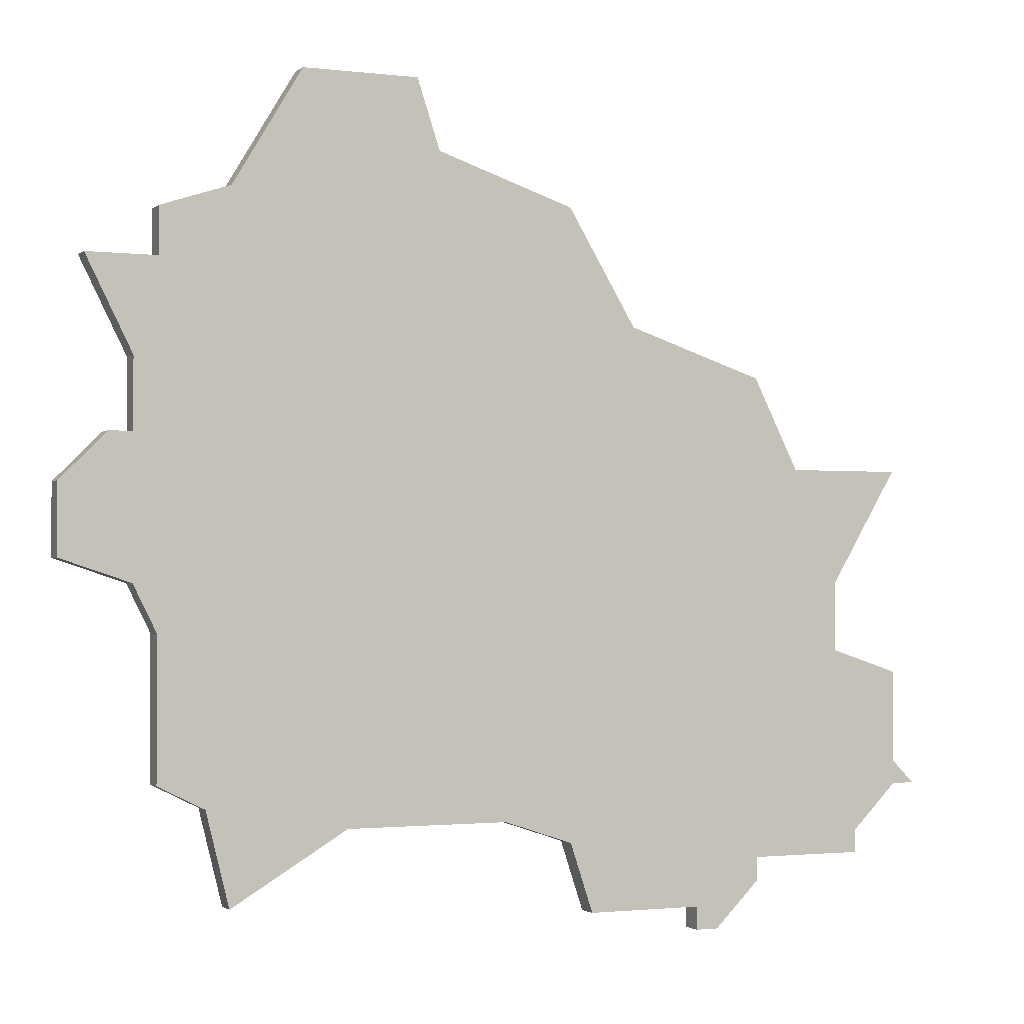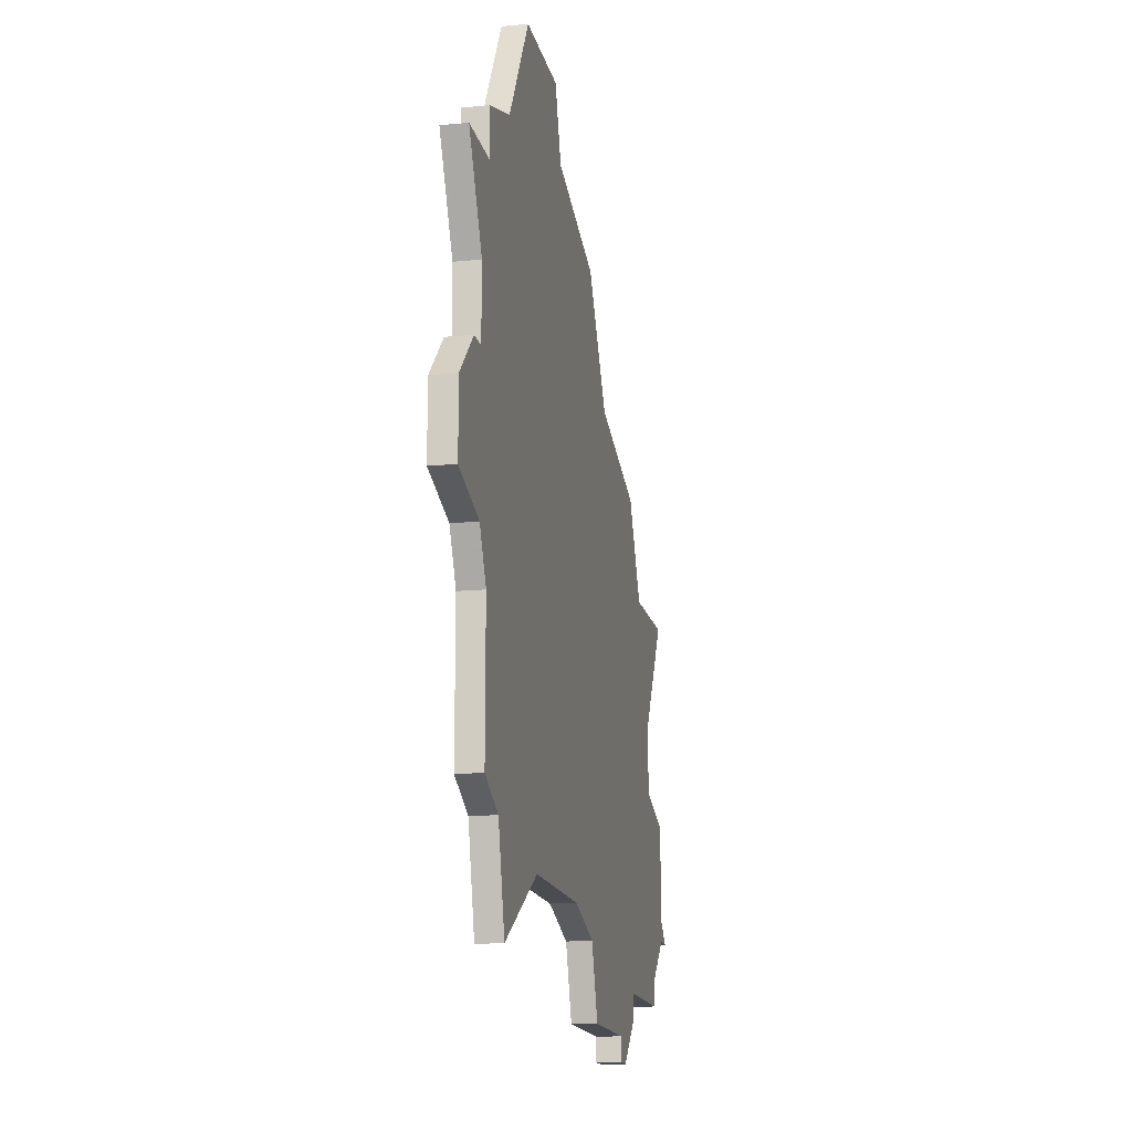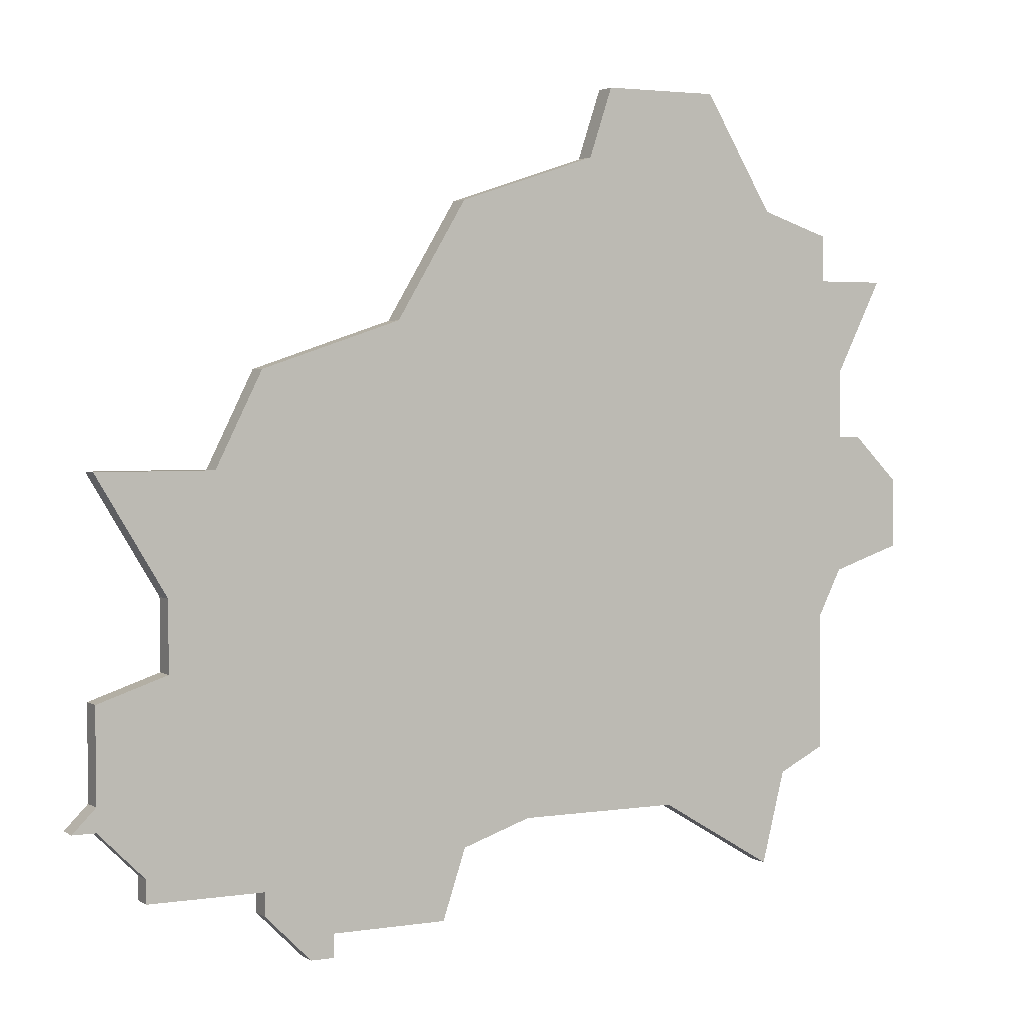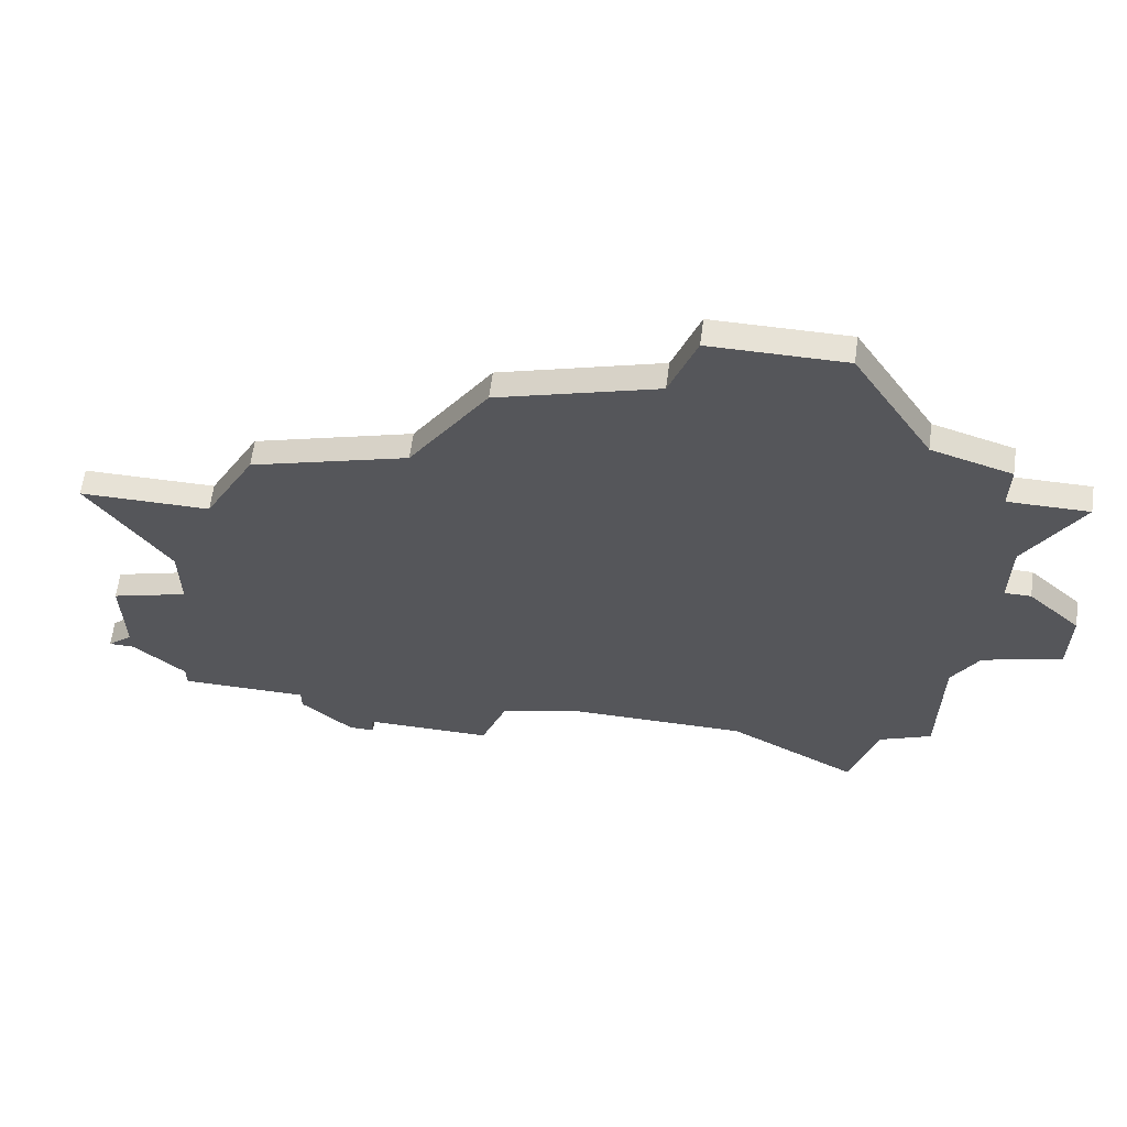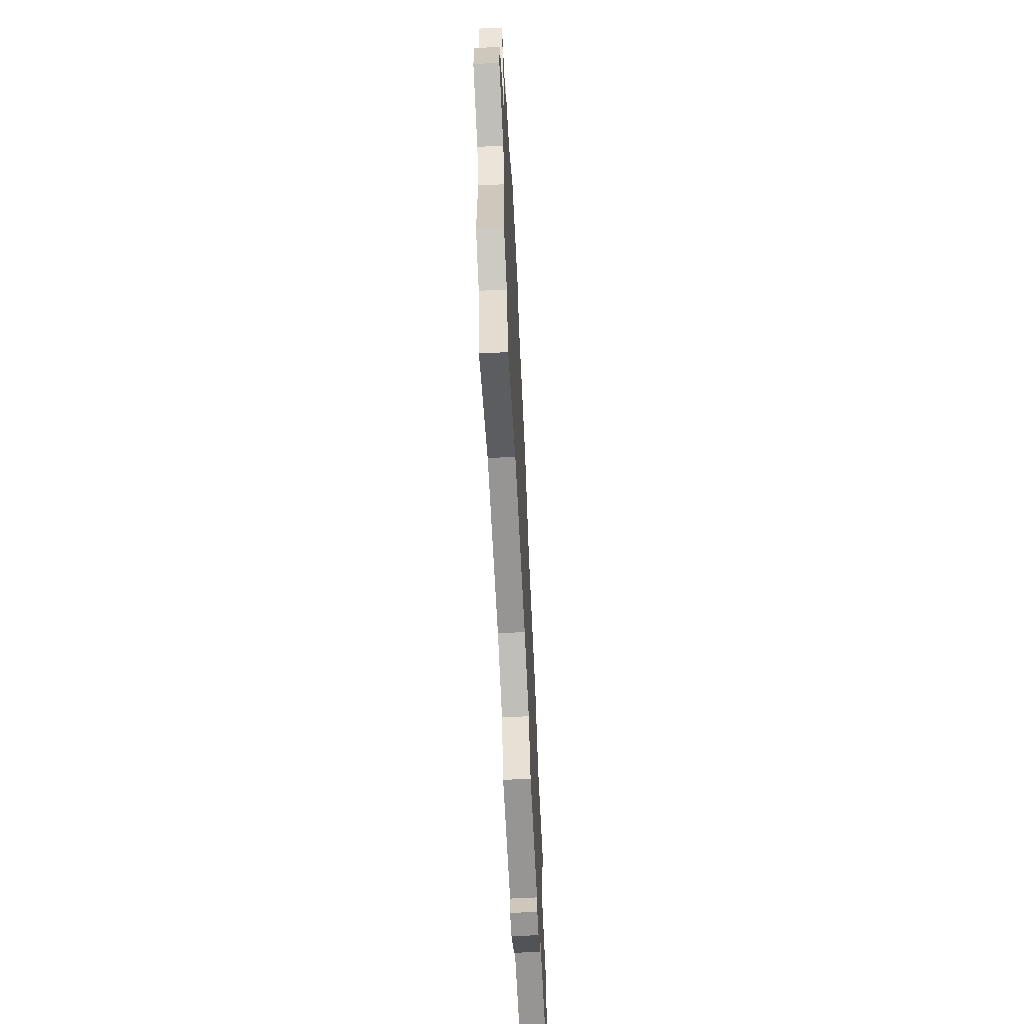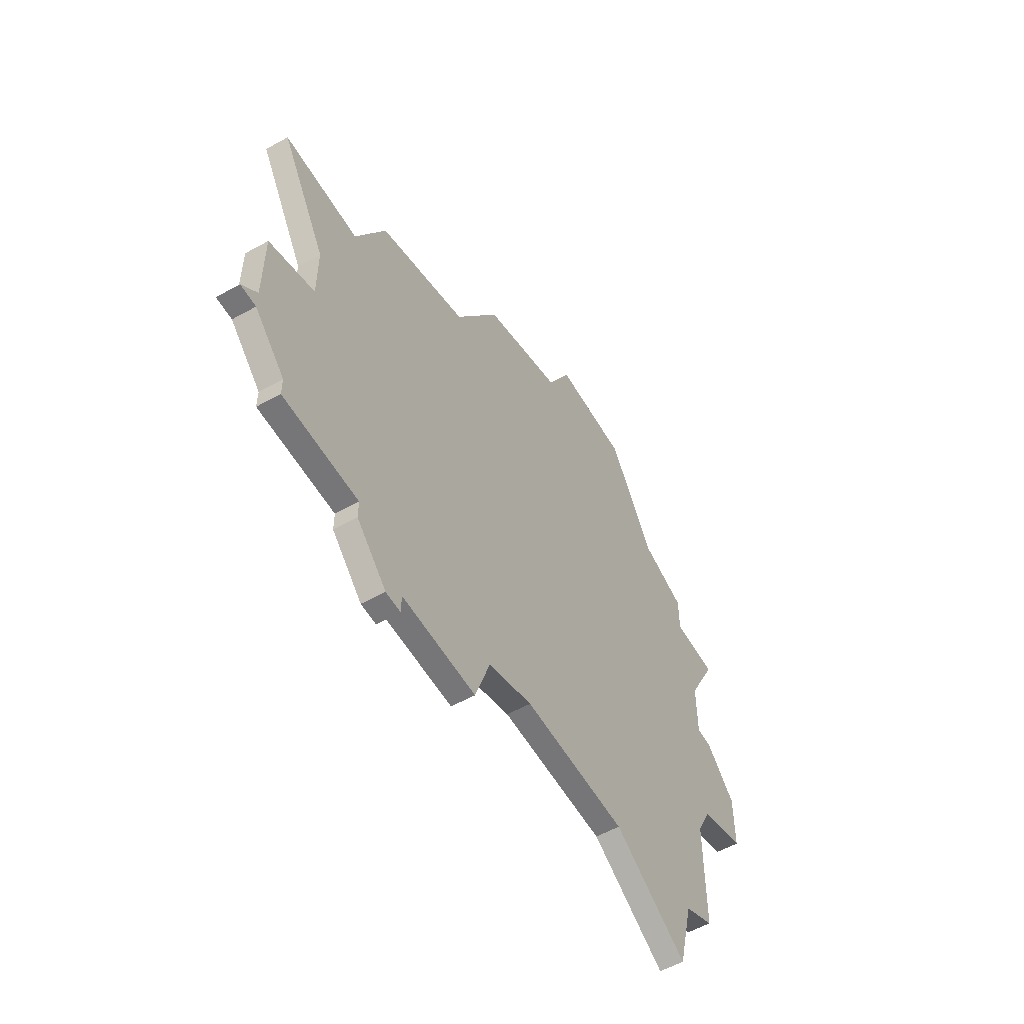
<metadata>
{"format":"obj","ext":"obj","renderer":"f3d","projection":"perspective","resolution":1024,"background":"white","views":[{"elev":-1.6,"azim":156.4,"up":"+Y"},{"elev":-15.4,"azim":101.4,"up":"+Y"},{"elev":3.0,"azim":-27.9,"up":"+Y"},{"elev":63.6,"azim":7.7,"up":"+Y"},{"elev":-67.6,"azim":92.9,"up":"+Y"},{"elev":-56.9,"azim":-60.0,"up":"+Y"}]}
</metadata>
<code>
v 3271 -1484 0
v 3274 -1489 0
v 3274 -1492 0
v 3271 -1493 0
v 3271 -1497 0
v 3270 -1498 0
v 3271 -1498 0
v 3273 -1500 0
v 3273 -1501 0
v 3278 -1501 0
v 3278 -1502 0
v 3280 -1504 0
v 3281 -1504 0
v 3281 -1503 0
v 3286 -1503 0
v 3287 -1500 0
v 3290 -1499 0
v 3297 -1499 0
v 3302 -1502 0
v 3303 -1498 0
v 3305 -1497 0
v 3305 -1491 0
v 3306 -1489 0
v 3309 -1488 0
v 3309 -1485 0
v 3307 -1483 0
v 3306 -1483 0
v 3306 -1480 0
v 3308 -1476 0
v 3305 -1476 0
v 3305 -1474 0
v 3302 -1473 0
v 3299 -1468 0
v 3294 -1468 0
v 3293 -1471 0
v 3287 -1473 0
v 3284 -1478 0
v 3278 -1480 0
v 3276 -1484 0
v 3271 -1484 1
v 3274 -1489 1
v 3274 -1492 1
v 3271 -1493 1
v 3271 -1497 1
v 3270 -1498 1
v 3271 -1498 1
v 3273 -1500 1
v 3273 -1501 1
v 3278 -1501 1
v 3278 -1502 1
v 3280 -1504 1
v 3281 -1504 1
v 3281 -1503 1
v 3286 -1503 1
v 3287 -1500 1
v 3290 -1499 1
v 3297 -1499 1
v 3302 -1502 1
v 3303 -1498 1
v 3305 -1497 1
v 3305 -1491 1
v 3306 -1489 1
v 3309 -1488 1
v 3309 -1485 1
v 3307 -1483 1
v 3306 -1483 1
v 3306 -1480 1
v 3308 -1476 1
v 3305 -1476 1
v 3305 -1474 1
v 3302 -1473 1
v 3299 -1468 1
v 3294 -1468 1
v 3293 -1471 1
v 3287 -1473 1
v 3284 -1478 1
v 3278 -1480 1
v 3276 -1484 1
f 2 1 39
f 5 4 3
f 7 6 5
f 10 9 8
f 12 11 10
f 14 13 12
f 16 15 14
f 20 19 18
f 22 21 20
f 25 24 23
f 27 26 25
f 30 29 28
f 32 31 30
f 34 33 32
f 37 36 35
f 39 38 37
f 3 2 39
f 7 5 3
f 10 8 7
f 14 12 10
f 20 18 17
f 27 25 23
f 30 28 27
f 34 32 30
f 3 39 37
f 10 7 3
f 16 14 10
f 22 20 17
f 27 23 22
f 34 30 27
f 3 37 35
f 16 10 3
f 22 17 16
f 34 27 22
f 16 3 35
f 34 22 16
f 16 35 34
f 78 40 41
f 42 43 44
f 44 45 46
f 47 48 49
f 49 50 51
f 51 52 53
f 53 54 55
f 57 58 59
f 59 60 61
f 62 63 64
f 64 65 66
f 67 68 69
f 69 70 71
f 71 72 73
f 74 75 76
f 76 77 78
f 78 41 42
f 42 44 46
f 46 47 49
f 49 51 53
f 56 57 59
f 62 64 66
f 66 67 69
f 69 71 73
f 76 78 42
f 42 46 49
f 49 53 55
f 56 59 61
f 61 62 66
f 66 69 73
f 74 76 42
f 42 49 55
f 55 56 61
f 61 66 73
f 74 42 55
f 55 61 73
f 73 74 55
f 41 40 2
f 2 40 1
f 42 41 3
f 3 41 2
f 43 42 4
f 4 42 3
f 44 43 5
f 5 43 4
f 45 44 6
f 6 44 5
f 46 45 7
f 7 45 6
f 47 46 8
f 8 46 7
f 48 47 9
f 9 47 8
f 49 48 10
f 10 48 9
f 50 49 11
f 11 49 10
f 51 50 12
f 12 50 11
f 52 51 13
f 13 51 12
f 53 52 14
f 14 52 13
f 54 53 15
f 15 53 14
f 55 54 16
f 16 54 15
f 56 55 17
f 17 55 16
f 57 56 18
f 18 56 17
f 58 57 19
f 19 57 18
f 59 58 20
f 20 58 19
f 60 59 21
f 21 59 20
f 61 60 22
f 22 60 21
f 62 61 23
f 23 61 22
f 63 62 24
f 24 62 23
f 64 63 25
f 25 63 24
f 65 64 26
f 26 64 25
f 66 65 27
f 27 65 26
f 67 66 28
f 28 66 27
f 68 67 29
f 29 67 28
f 69 68 30
f 30 68 29
f 70 69 31
f 31 69 30
f 71 70 32
f 32 70 31
f 72 71 33
f 33 71 32
f 73 72 34
f 34 72 33
f 74 73 35
f 35 73 34
f 75 74 36
f 36 74 35
f 76 75 37
f 37 75 36
f 77 76 38
f 38 76 37
f 40 78 1
f 1 78 39
f 78 77 39
f 39 77 38

</code>
